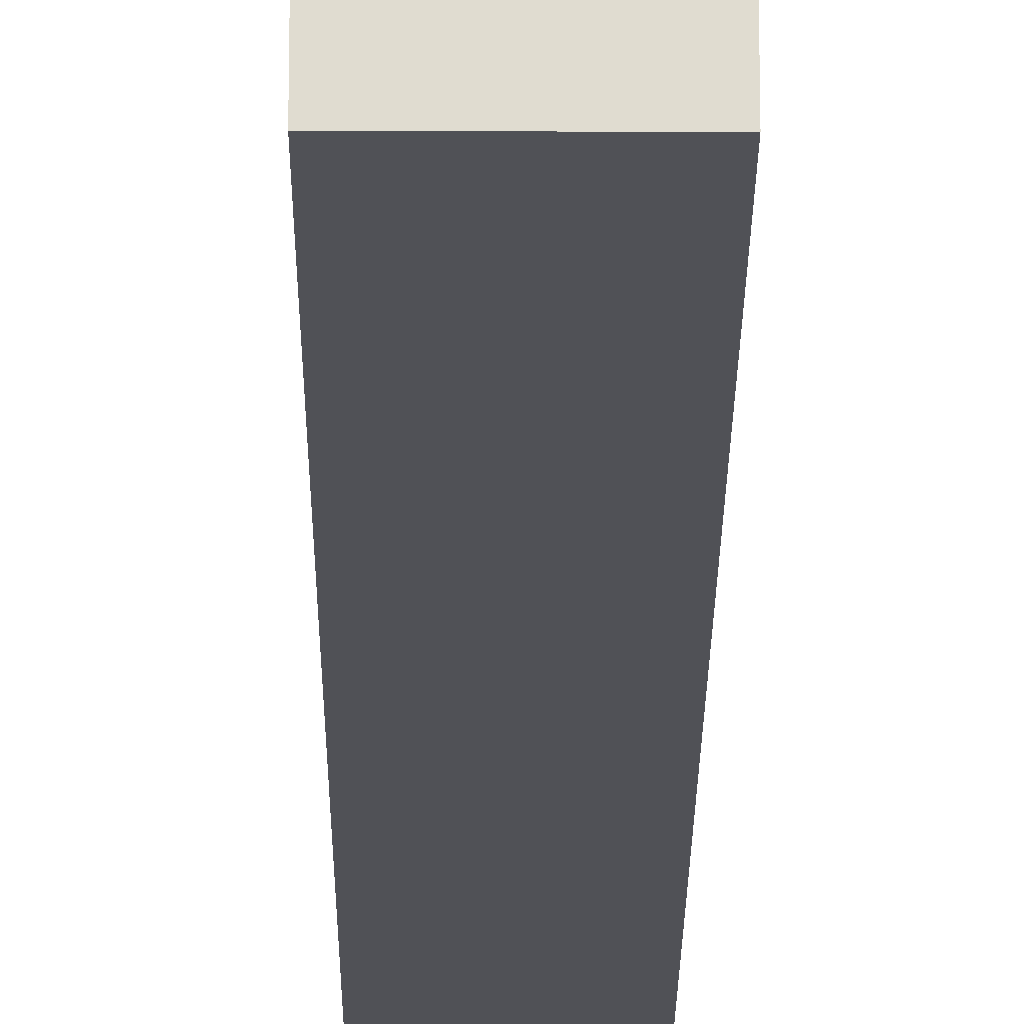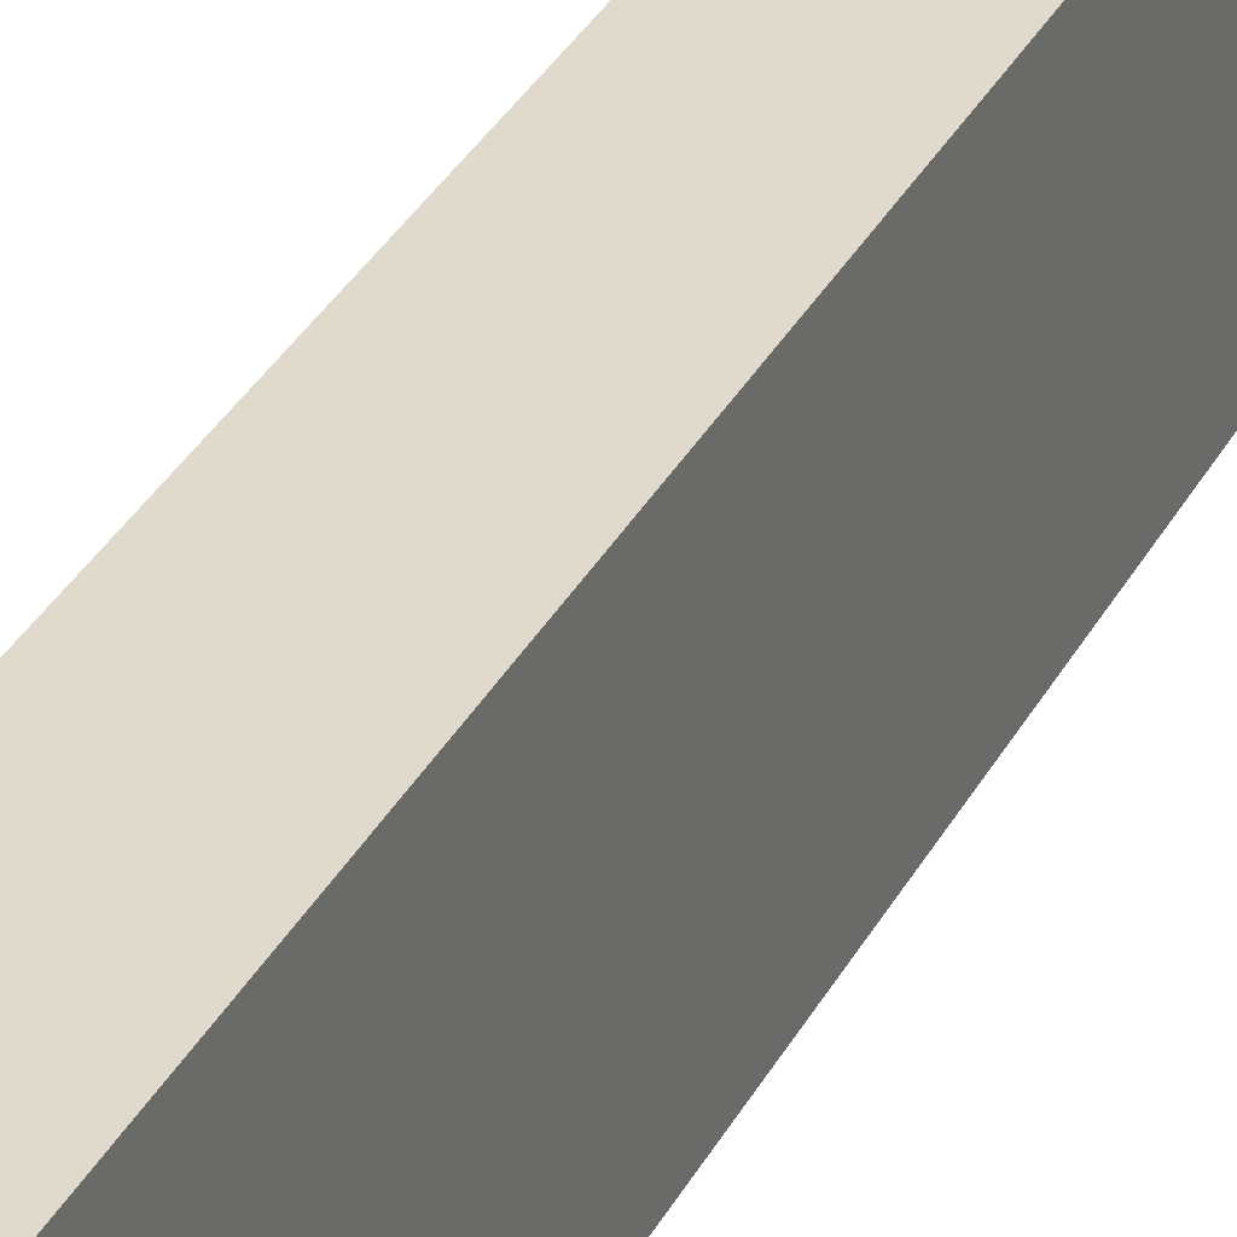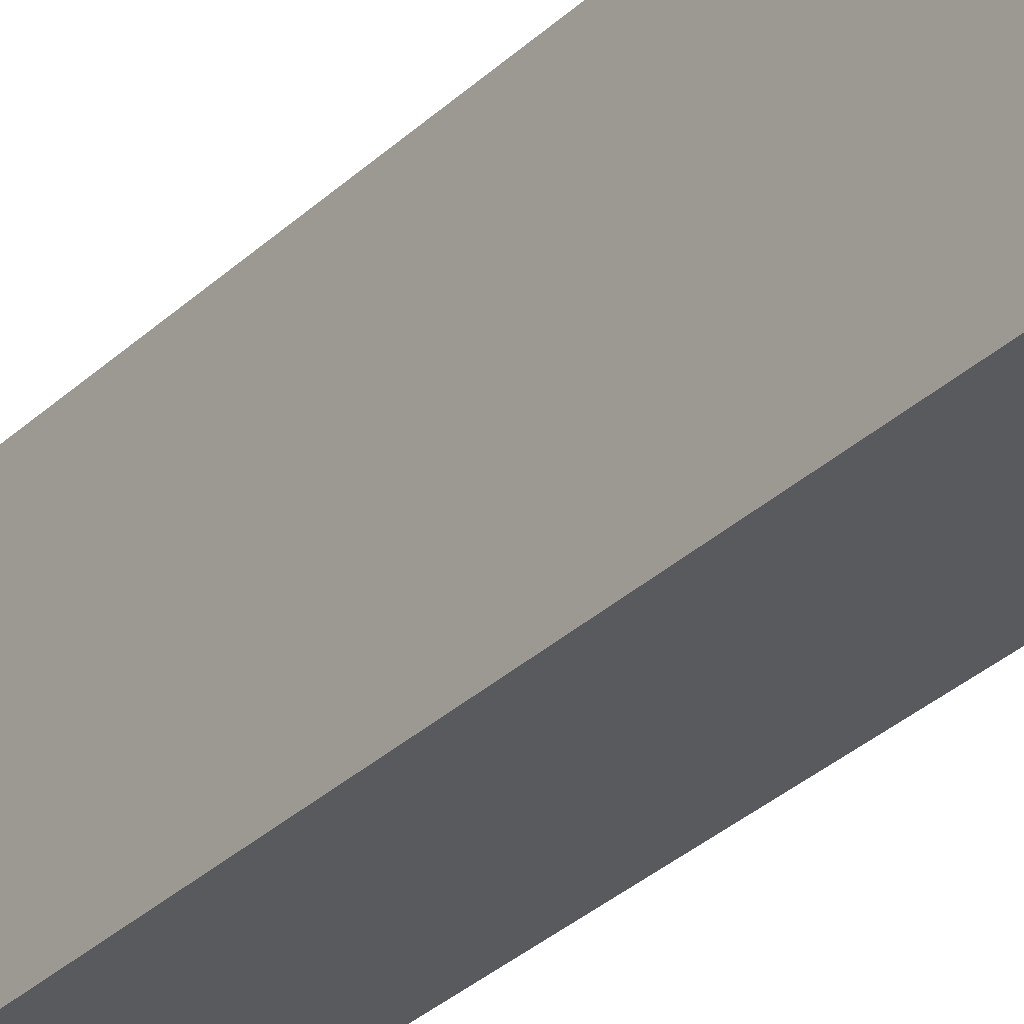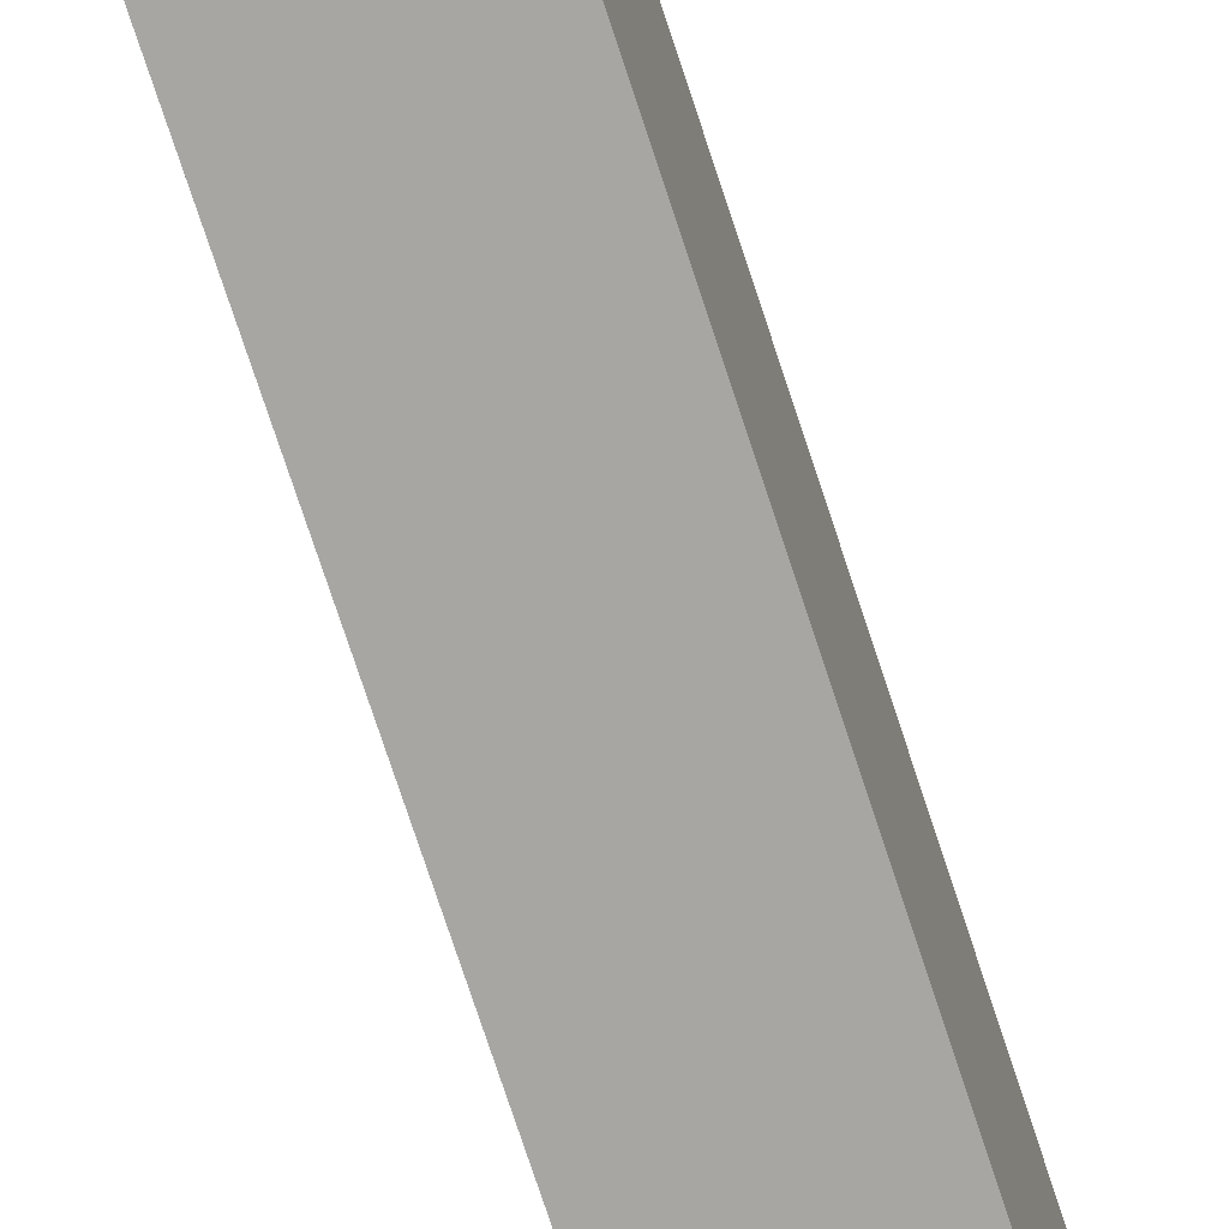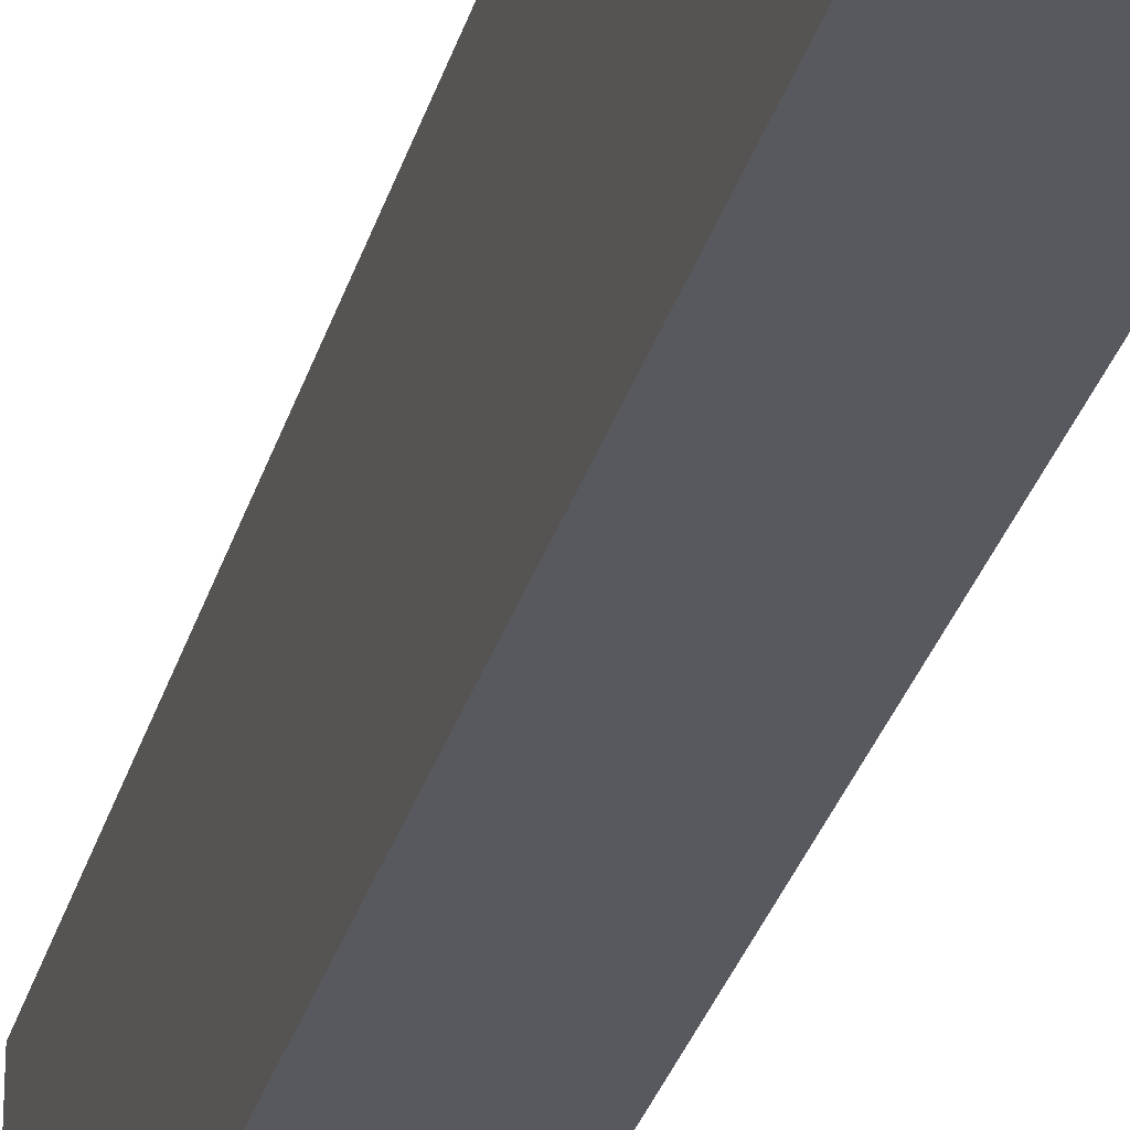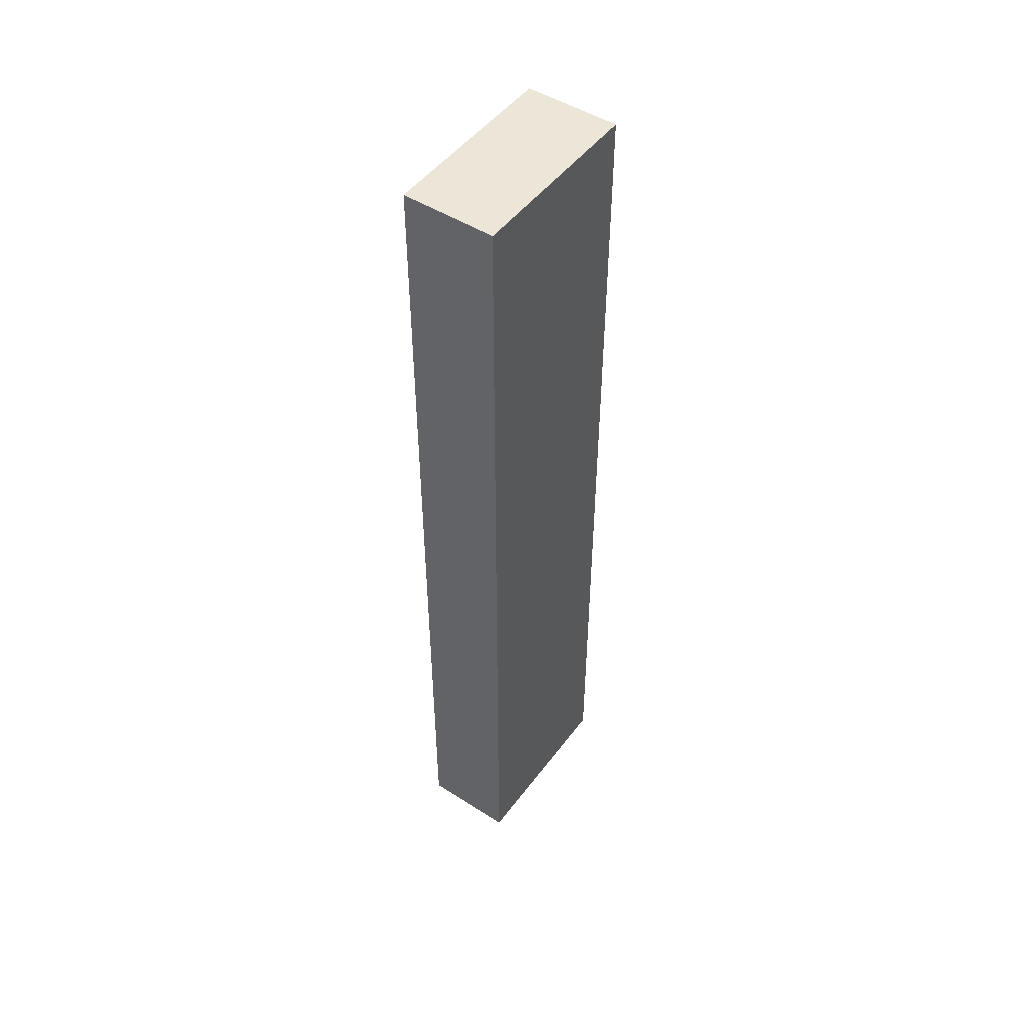
<metadata>
{"format":"obj","ext":"obj","renderer":"f3d","projection":"perspective","resolution":1024,"background":"white","views":[{"elev":-20.4,"azim":179.7,"up":"+Y"},{"elev":32.4,"azim":-156.3,"up":"+Y"},{"elev":-31.4,"azim":-37.2,"up":"+Y"},{"elev":-74.1,"azim":-161.9,"up":"+Y"},{"elev":-30.3,"azim":165.1,"up":"+Y"},{"elev":49.0,"azim":35.3,"up":"+Z"}]}
</metadata>
<code>
o Cube.001
v -0.5 0 -5
v 0.5 0 -5
v 0.5 0 5
v -0.5 0 5
v -0.5 2 -5
v -0.5 2 5
v 0.5 2 5
v 0.5 2 -5
f 2 3 4
f 6 7 8
f 5 8 2
f 8 7 3
f 7 6 4
f 1 4 6
f 1 2 4
f 5 6 8
f 1 5 2
f 2 8 3
f 3 7 4
f 5 1 6

</code>
